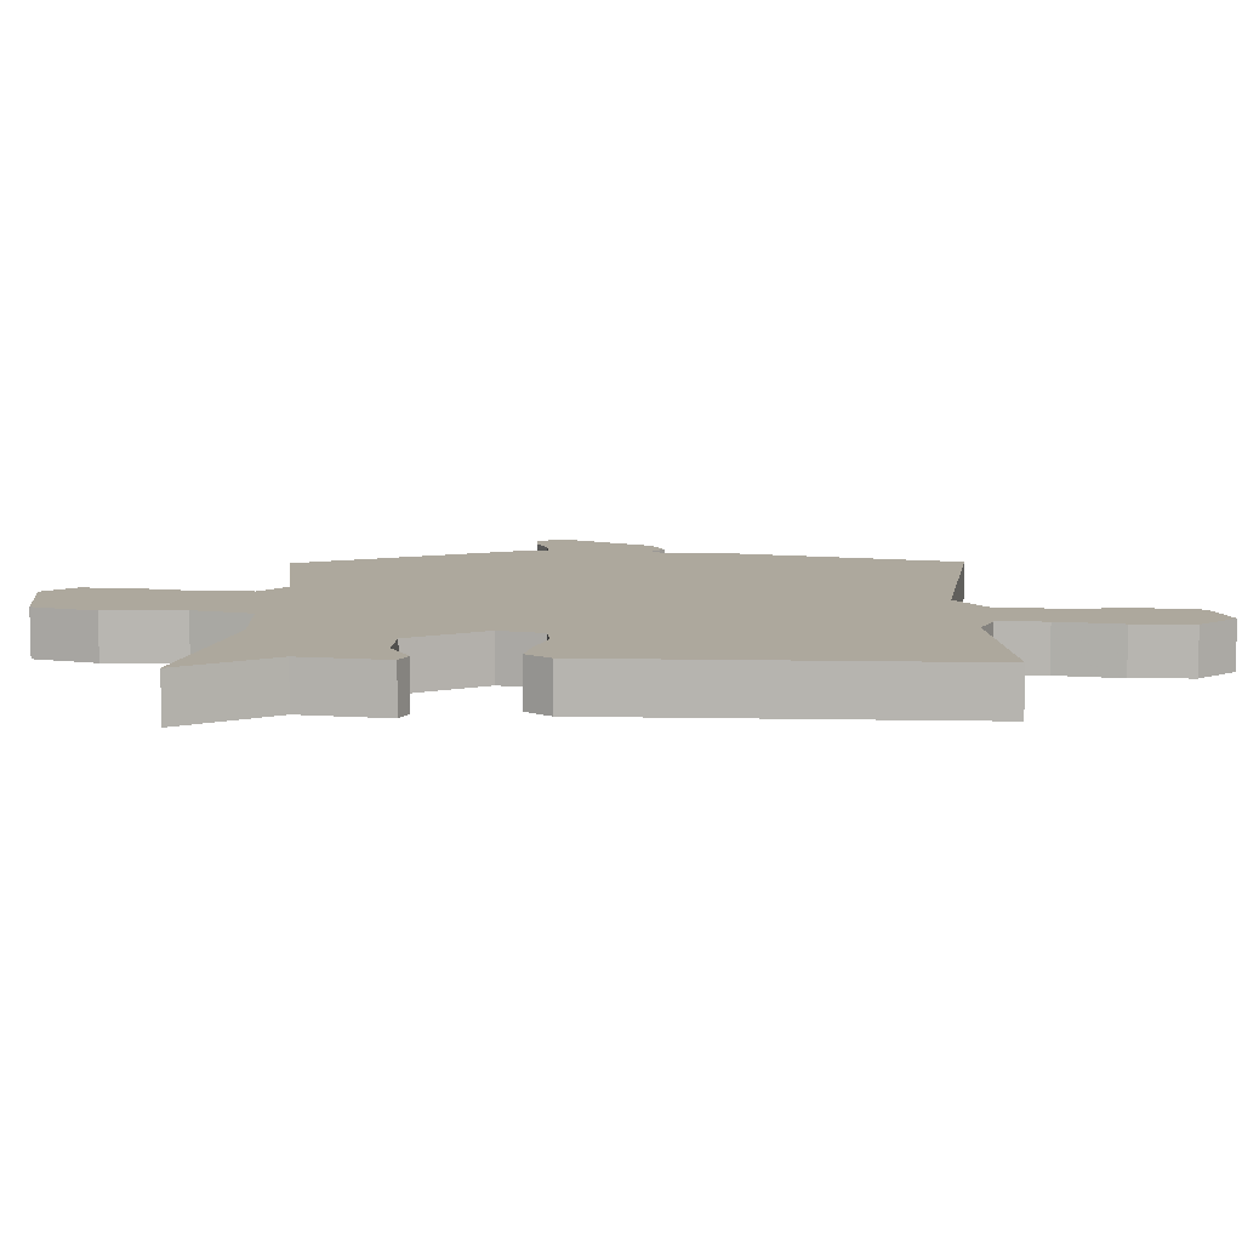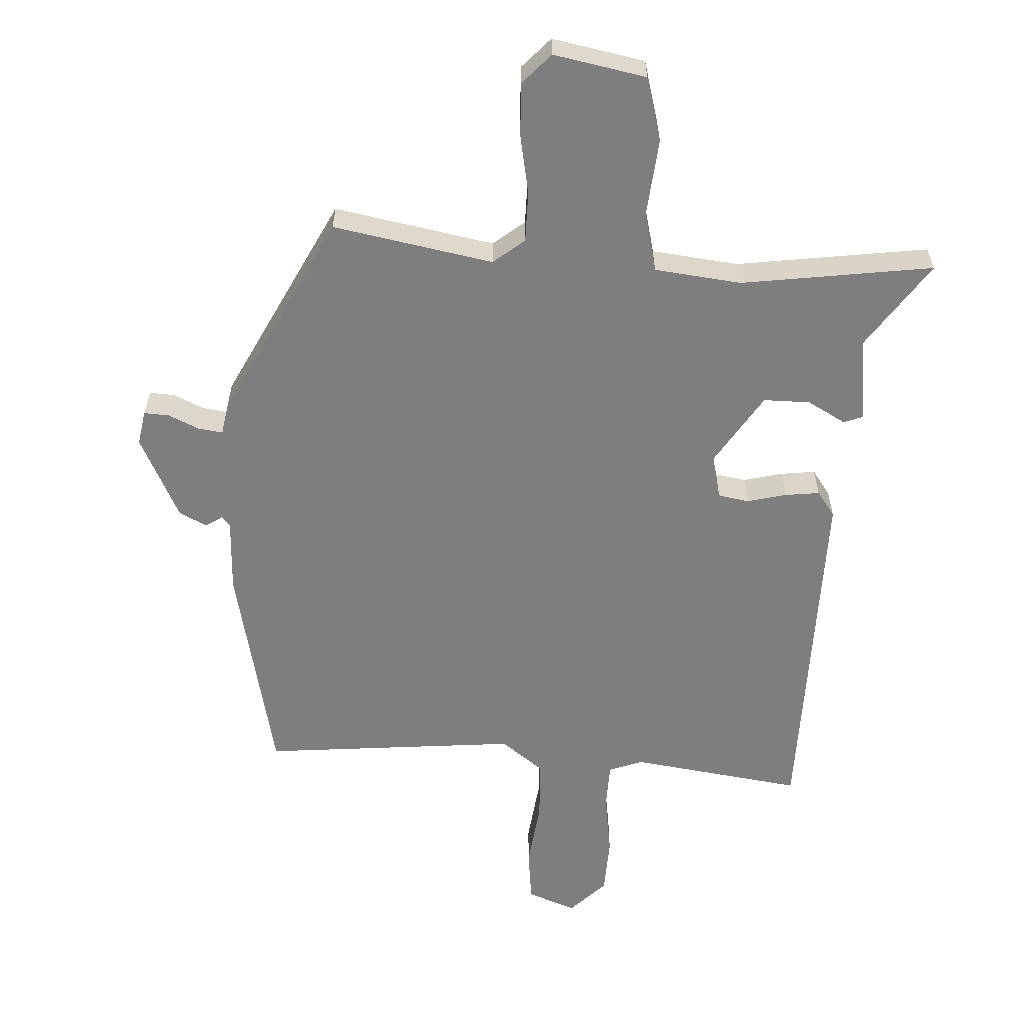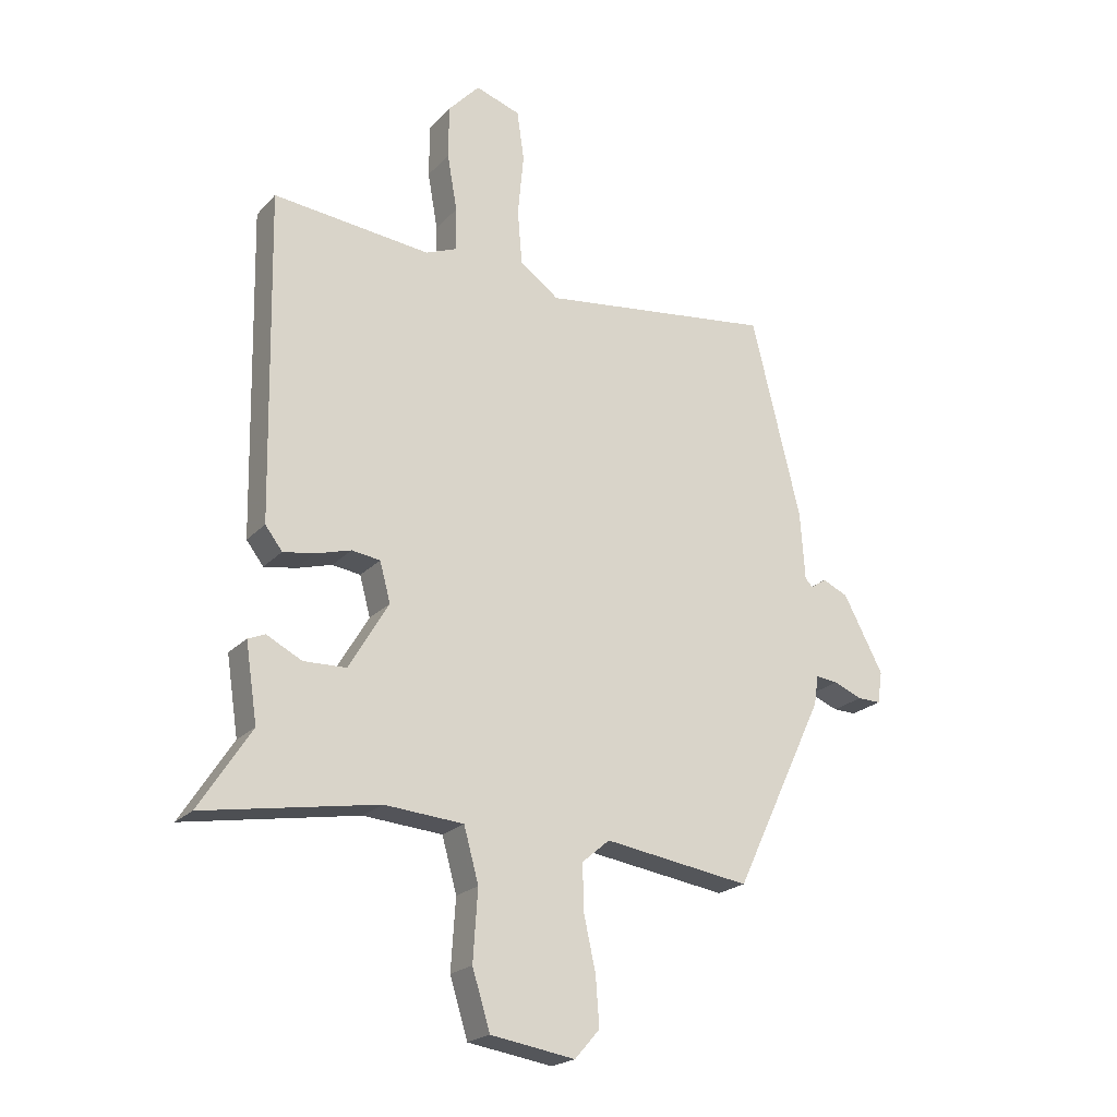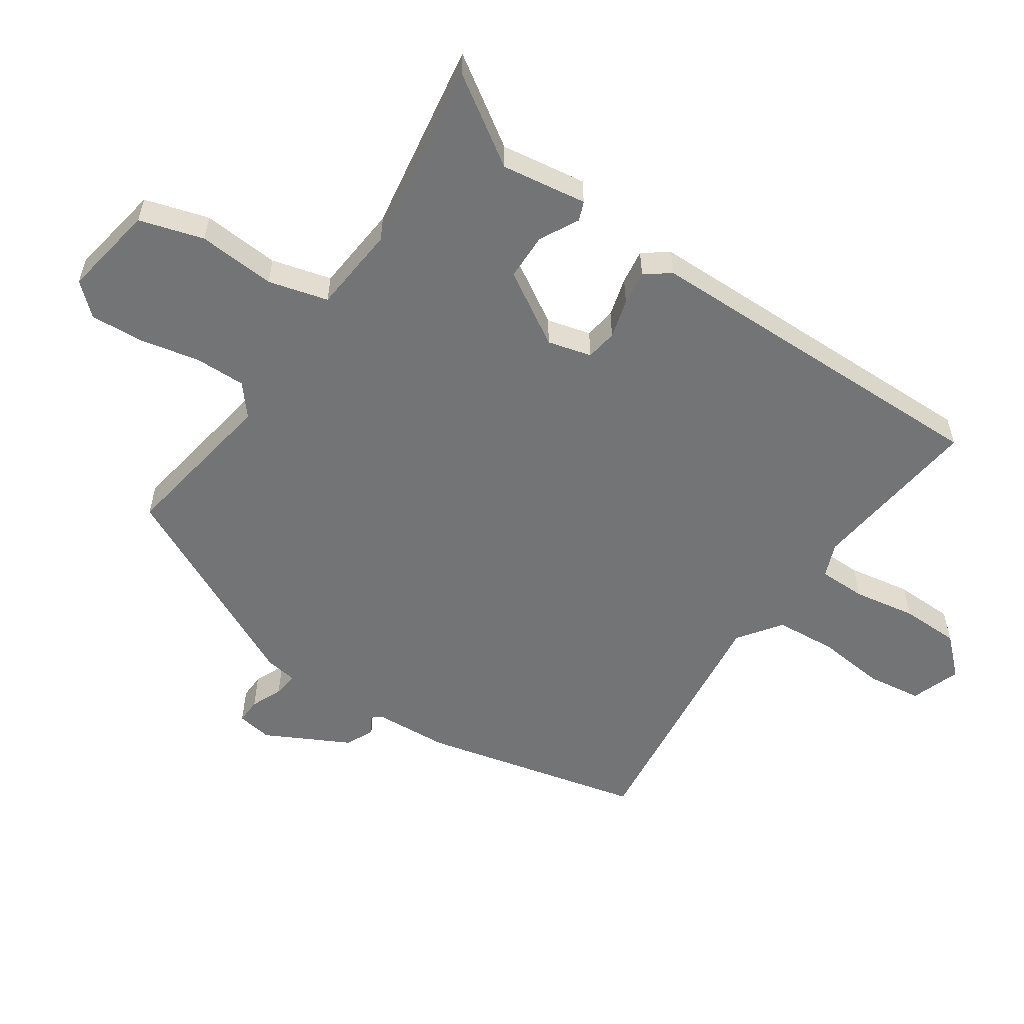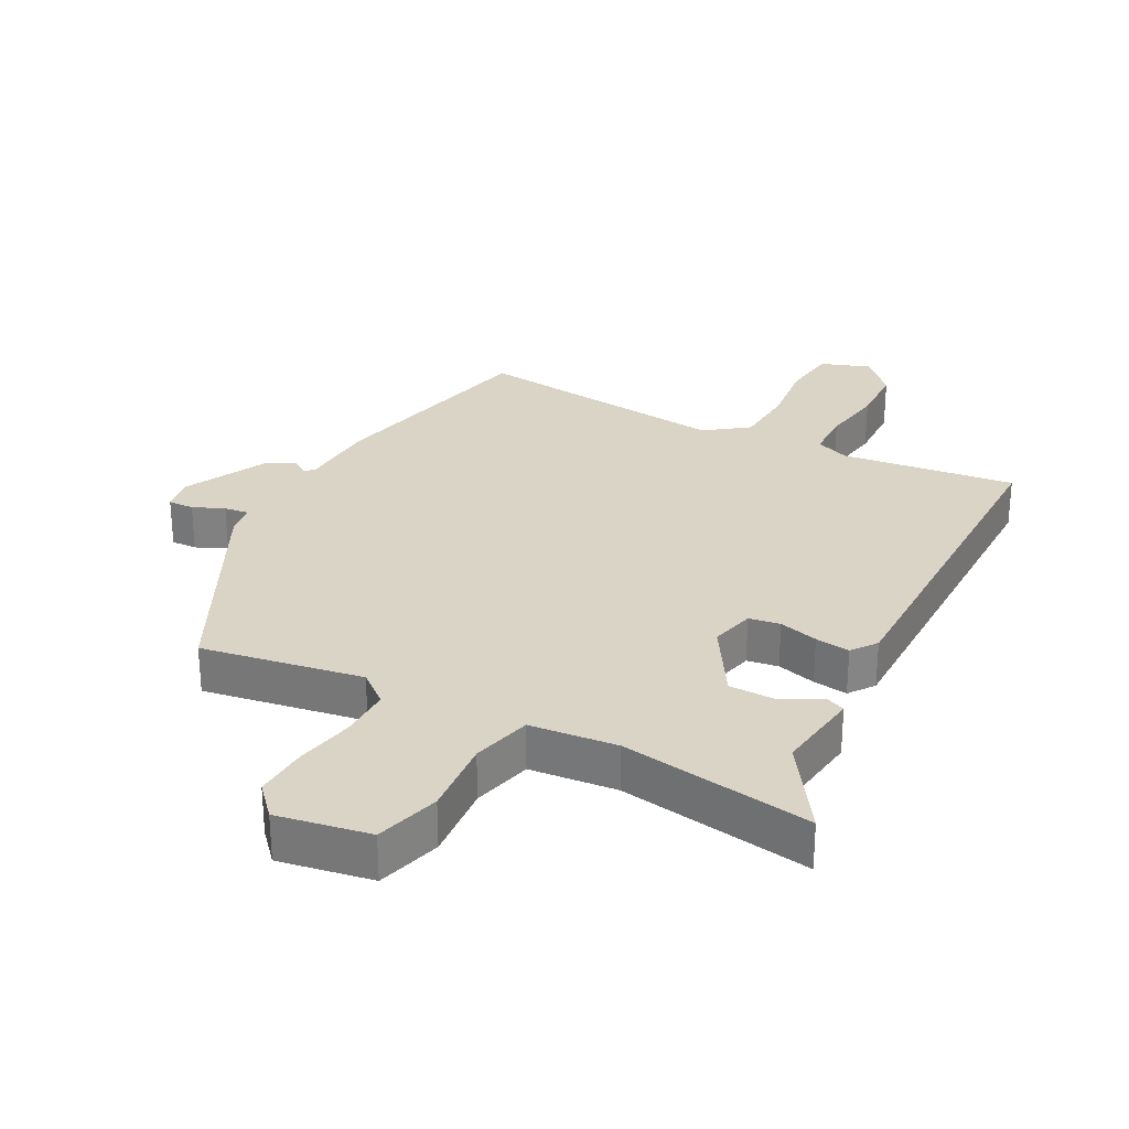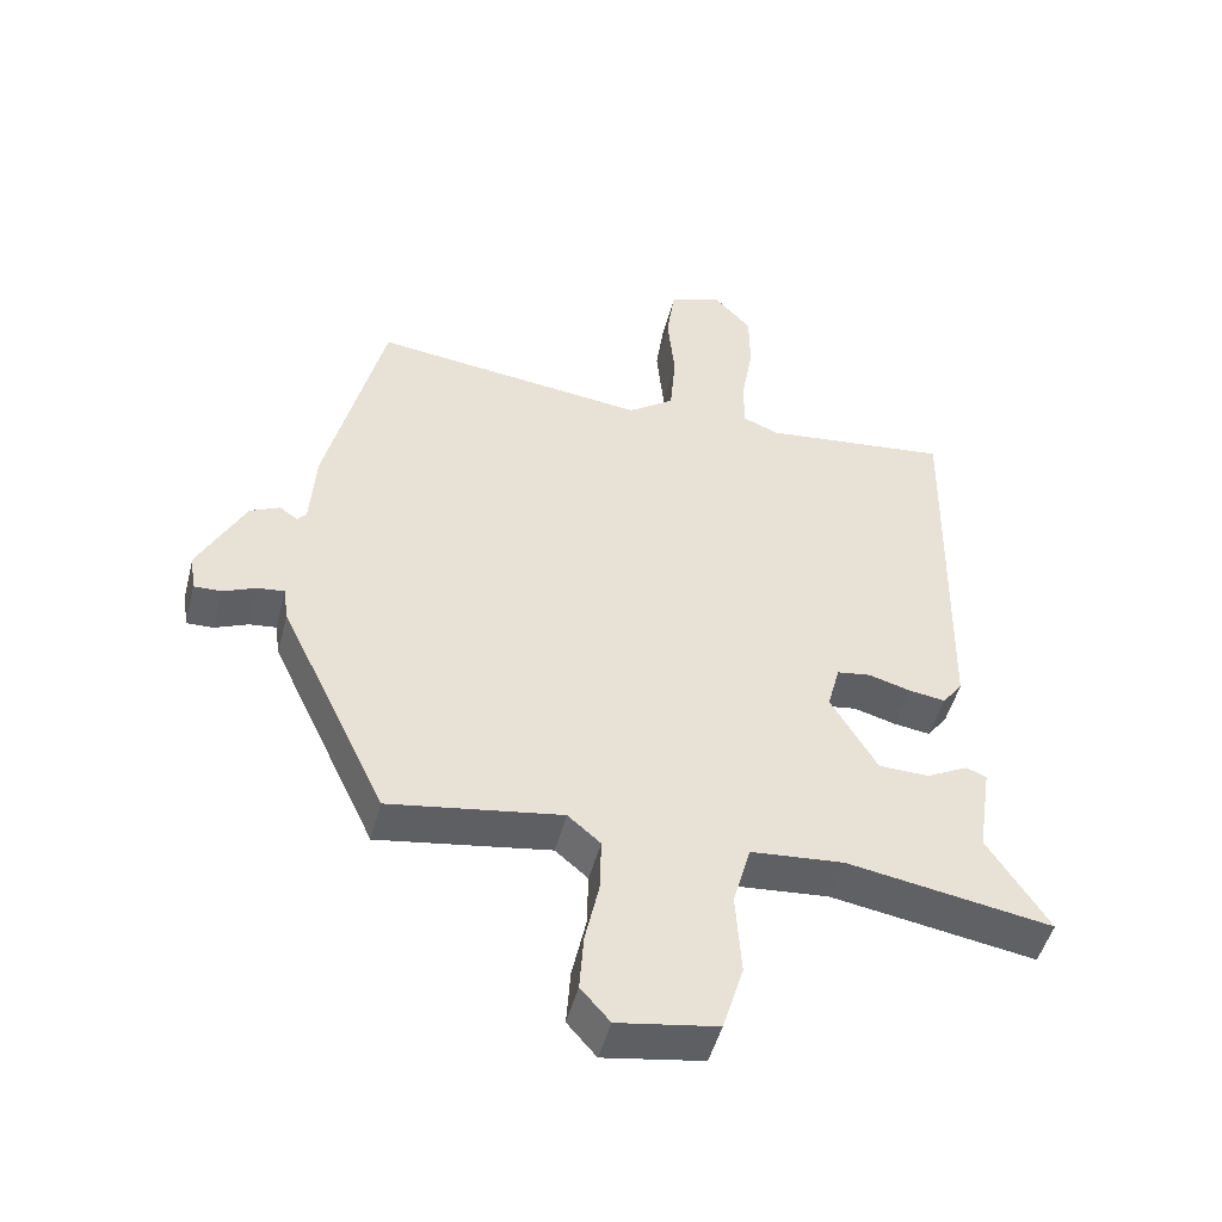
<metadata>
{"format":"obj","ext":"obj","renderer":"f3d","projection":"perspective","resolution":1024,"background":"white","views":[{"elev":8.7,"azim":-87.8,"up":"+Y"},{"elev":-59.5,"azim":175.2,"up":"+Y"},{"elev":-21.4,"azim":-30.0,"up":"+Z"},{"elev":-56.2,"azim":-124.6,"up":"+Y"},{"elev":28.9,"azim":-153.1,"up":"+Y"},{"elev":-48.3,"azim":165.7,"up":"+Z"}]}
</metadata>
<code>
v 0.386 0.07 -0.497
v 0.138 0.07 -0.459
v 0.091 0.07 -0.499
v 0.093 0.07 -0.577
v 0.113 0.07 -0.668
v 0.119 0.07 -0.75
v 0.077 0.07 -0.798
v -0.066 0.07 -0.775
v -0.096 0.07 -0.677
v -0.088 0.07 -0.558
v -0.113 0.07 -0.467
v -0.247 0.07 -0.456
v -0.541 0.07 -0.506
v -0.453 0.07 -0.37
v -0.473 0.07 -0.239
v -0.444 0.07 -0.227
v -0.384 0.07 -0.258
v -0.312 0.07 -0.256
v -0.245 0.07 -0.143
v -0.263 0.07 -0.076
v -0.311 0.07 -0.069
v -0.371 0.07 -0.086
v -0.424 0.07 -0.094
v -0.453 0.07 -0.056
v -0.463 0.07 0.498
v -0.196 0.07 0.469
v -0.144 0.07 0.49
v -0.144 0.07 0.563
v -0.161 0.07 0.659
v -0.16 0.07 0.749
v -0.107 0.07 0.806
v -0.031 0.07 0.78
v -0.019 0.07 0.696
v -0.029 0.07 0.591
v -0.021 0.07 0.497
v 0.045 0.07 0.45
v 0.439 0.07 0.499
v 0.522 0.07 0.162
v 0.53 0.07 0.047
v 0.543 0.07 0.033
v 0.569 0.07 0.051
v 0.612 0.07 0.031
v 0.679 0.07 -0.096
v 0.671 0.07 -0.15
v 0.632 0.07 -0.149
v 0.584 0.07 -0.129
v 0.546 0.07 -0.125
v 0.539 0.07 -0.174
v 0.386 0 -0.497
v 0.138 0 -0.459
v 0.091 0 -0.499
v 0.093 0 -0.577
v 0.113 0 -0.668
v 0.119 0 -0.75
v 0.077 0 -0.798
v -0.066 0 -0.775
v -0.096 0 -0.677
v -0.088 0 -0.558
v -0.113 0 -0.467
v -0.247 0 -0.456
v -0.541 0 -0.506
v -0.453 0 -0.37
v -0.473 0 -0.239
v -0.444 0 -0.227
v -0.384 0 -0.258
v -0.312 0 -0.256
v -0.245 0 -0.143
v -0.263 0 -0.076
v -0.311 0 -0.069
v -0.371 0 -0.086
v -0.424 0 -0.094
v -0.453 0 -0.056
v -0.463 0 0.498
v -0.196 0 0.469
v -0.144 0 0.49
v -0.144 0 0.563
v -0.161 0 0.659
v -0.16 0 0.749
v -0.107 0 0.806
v -0.031 0 0.78
v -0.019 0 0.696
v -0.029 0 0.591
v -0.021 0 0.497
v 0.045 0 0.45
v 0.439 0 0.499
v 0.522 0 0.162
v 0.53 0 0.047
v 0.543 0 0.033
v 0.569 0 0.051
v 0.612 0 0.031
v 0.679 0 -0.096
v 0.671 0 -0.15
v 0.632 0 -0.149
v 0.584 0 -0.129
v 0.546 0 -0.125
v 0.539 0 -0.174
f 47 48 1 2
f 43 44 45 46
f 43 46 47
f 40 41 42 43
f 40 43 47
f 39 40 47 2
f 36 37 38 39
f 35 36 39 2
f 31 32 33 34
f 31 34 35
f 28 29 30 31
f 27 28 31 35
f 26 27 35 2
f 21 22 23 24
f 21 24 25 26
f 14 15 16 17
f 14 17 18
f 12 13 14 18
f 11 12 18 19
f 7 8 9 10
f 7 10 11
f 4 5 6 7
f 3 4 7 11
f 20 21 26
f 11 19 20 26
f 2 3 11 26
f 50 49 96 95
f 94 93 92 91
f 95 94 91
f 91 90 89 88
f 95 91 88
f 50 95 88 87
f 87 86 85 84
f 50 87 84 83
f 82 81 80 79
f 83 82 79
f 79 78 77 76
f 83 79 76 75
f 50 83 75 74
f 72 71 70 69
f 74 73 72 69
f 65 64 63 62
f 66 65 62
f 66 62 61 60
f 67 66 60 59
f 58 57 56 55
f 59 58 55
f 55 54 53 52
f 59 55 52 51
f 74 69 68
f 74 68 67 59
f 74 59 51 50
f 1 49 50 2
f 2 50 51 3
f 3 51 52 4
f 4 52 53 5
f 5 53 54 6
f 6 54 55 7
f 7 55 56 8
f 8 56 57 9
f 9 57 58 10
f 10 58 59 11
f 11 59 60 12
f 12 60 61 13
f 13 61 62 14
f 14 62 63 15
f 15 63 64 16
f 16 64 65 17
f 17 65 66 18
f 18 66 67 19
f 19 67 68 20
f 20 68 69 21
f 21 69 70 22
f 22 70 71 23
f 23 71 72 24
f 24 72 73 25
f 25 73 74 26
f 26 74 75 27
f 27 75 76 28
f 28 76 77 29
f 29 77 78 30
f 30 78 79 31
f 31 79 80 32
f 32 80 81 33
f 33 81 82 34
f 34 82 83 35
f 35 83 84 36
f 36 84 85 37
f 37 85 86 38
f 38 86 87 39
f 39 87 88 40
f 40 88 89 41
f 41 89 90 42
f 42 90 91 43
f 43 91 92 44
f 44 92 93 45
f 45 93 94 46
f 46 94 95 47
f 47 95 96 48
f 48 96 49 1

</code>
